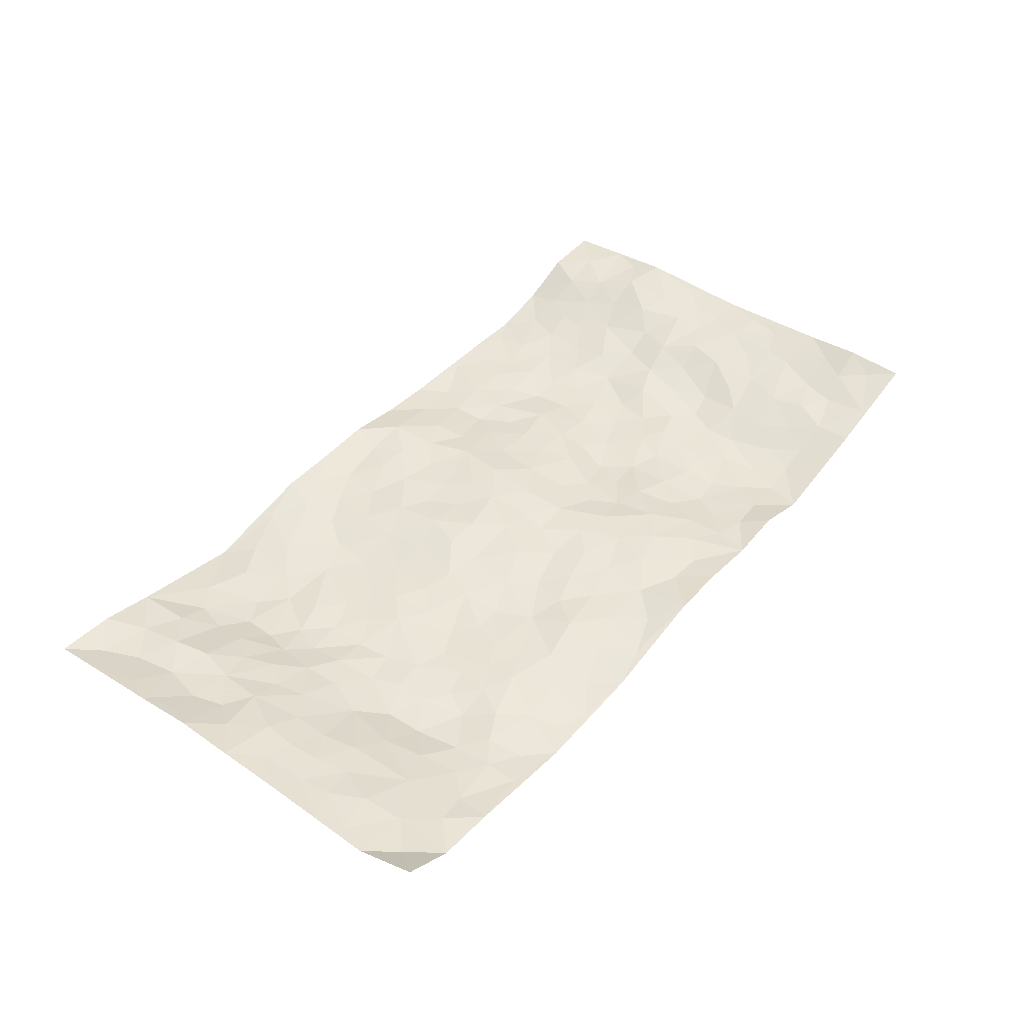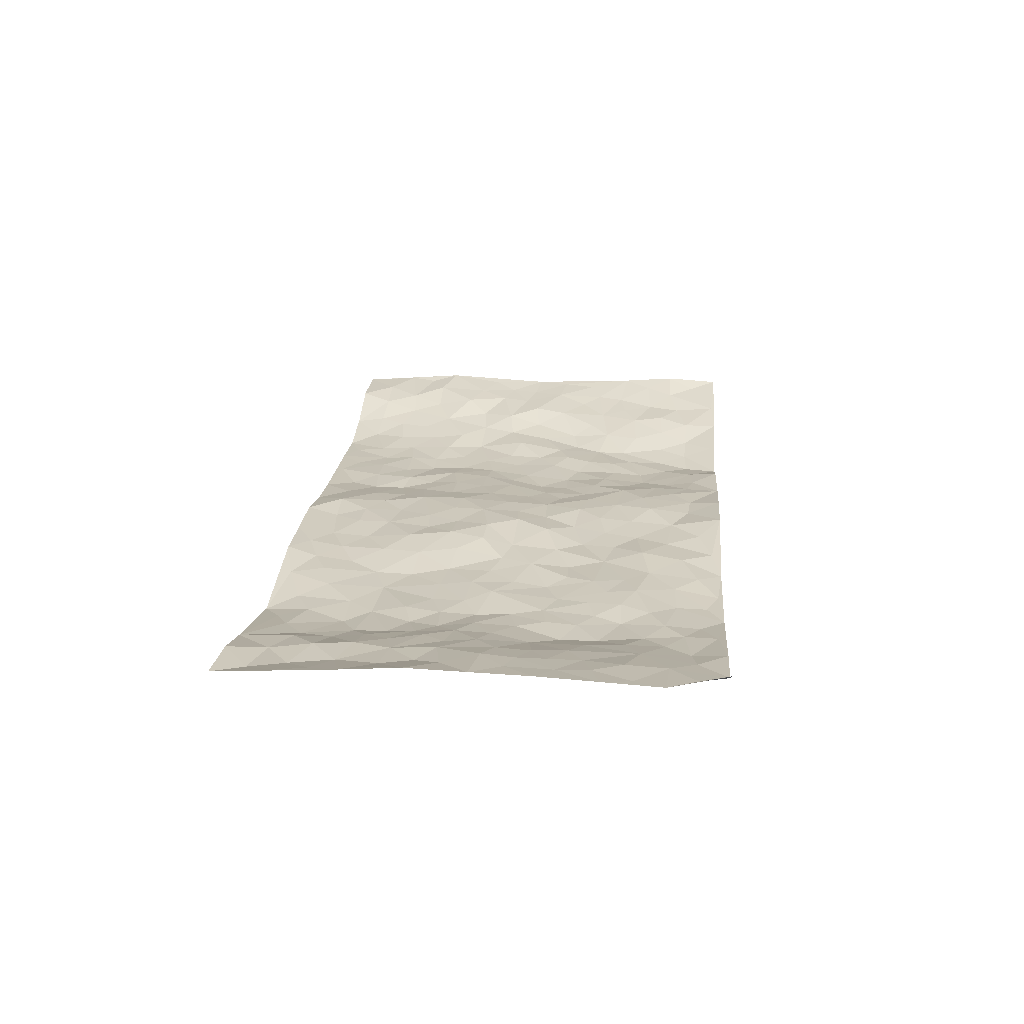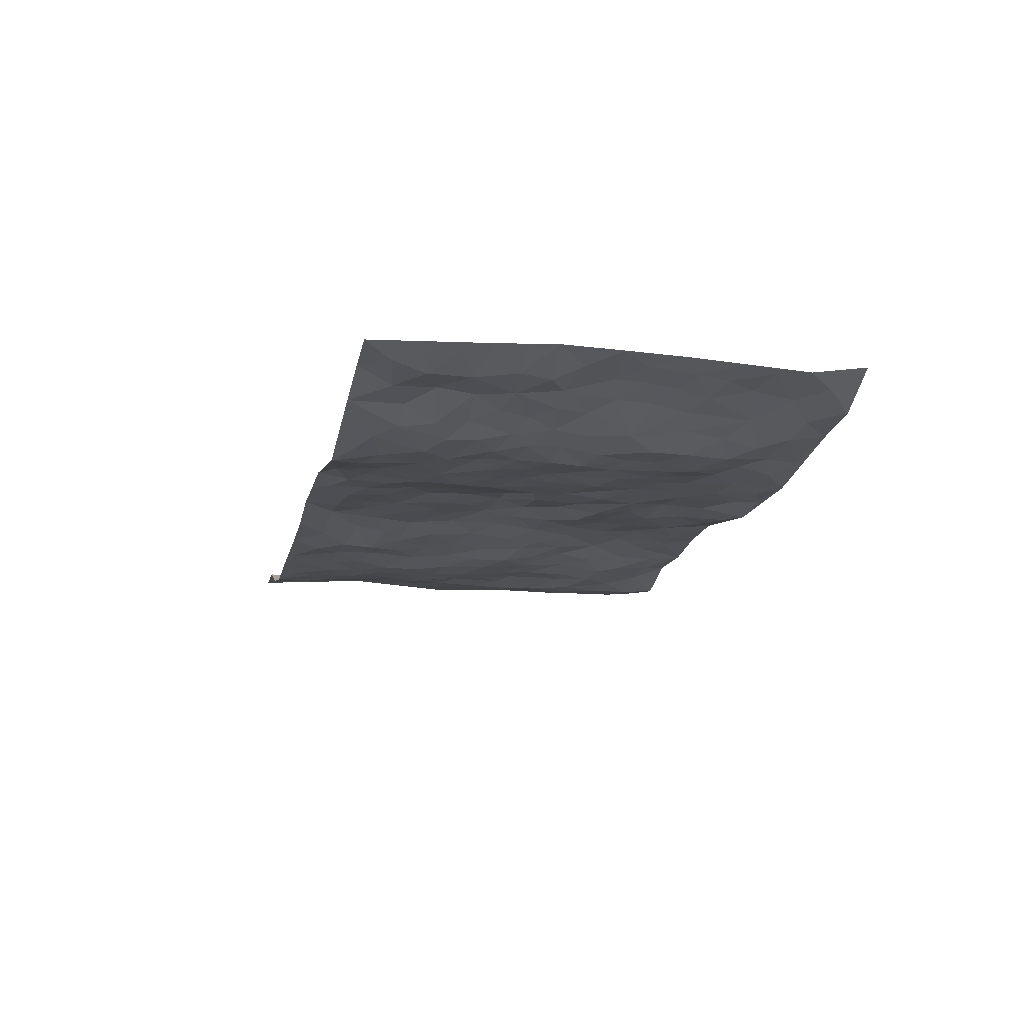
<metadata>
{"format":"obj","ext":"obj","renderer":"f3d","projection":"perspective","resolution":1024,"background":"white","views":[{"elev":44.1,"azim":-52.2,"up":"+Z"},{"elev":20.9,"azim":-85.0,"up":"+Z"},{"elev":-16.0,"azim":-102.8,"up":"+Z"}]}
</metadata>
<code>
v -0.9689 0.002892 0.07194
v -0.9737 1 0.04161
v 0.972 0.001534 0.06405
v 0.9752 0.9982 0.04482
v -0.7946 0.3924 0.02636
v -0.975 0.5009 0.06229
v -0.8552 0.3576 0.03873
v 0.0005312 0.002283 0.01184
v -0.9776 0.2508 0.05356
v -0.9201 0.3381 0.0475
v -0.7362 0.001515 0.002867
v -0.9789 0.1257 0.04752
v -0.7105 0.2926 0.002533
v -0.8593 0.001845 0.01416
v -0.8396 0.2882 0.03083
v -0.4913 0.001848 -0.03501
v -0.9572 0.1882 0.04752
v -0.2933 0.166 -0.009264
v -0.7753 0.3217 0.0203
v -0.8623 0.1198 0.03118
v -0.9239 0.06359 0.03588
v -0.7974 0.06426 0.01044
v -0.6748 0.1267 -0.0111
v -0.7265 0.07459 -0.004836
v -0.8722 0.2069 0.04036
v -0.9085 0.2701 0.04402
v -0.7691 0.1766 0.01583
v -0.6928 0.2093 -0.001557
v -0.8598 0.4883 0.04699
v -0.976 0.3758 0.05932
v -0.7324 0.998 0.007394
v -0.5377 0.2217 -0.02625
v 0.2619 0.1578 -0.008861
v -0.9734 0.751 0.05613
v -0.3668 0.3924 -0.02083
v -0.7796 0.7528 0.02301
v -0.7963 0.8314 0.02512
v -0.5825 0.4422 -0.01902
v -0.6009 0.605 -0.01665
v -0.4901 0.9973 -0.04144
v -0.9515 0.6882 0.05342
v -0.6603 0.5622 0.002056
v -0.3903 0.7532 -0.02454
v -0.5105 0.2793 -0.02193
v -0.4607 0.2246 -0.01467
v -0.4962 0.1617 -0.01638
v -0.4483 0.6361 -0.02266
v -0.3661 0.5593 -0.0137
v 0.166 0.4735 -0.00632
v -0.3339 0.2201 -0.01087
v -0.2101 0.6098 0.002084
v -0.3745 0.6286 -0.01909
v -0.3018 0.05643 -0.01783
v -0.6291 0.7095 -0.01962
v -0.3957 0.1934 -0.008926
v -0.8695 0.6174 0.03183
v -0.03668 0.348 -0.004394
v 0.05847 0.3394 0.005507
v 0.2972 0.4515 -0.02673
v -0.09493 0.5504 0.01852
v -0.1654 0.5548 0.01225
v 0.0935 0.6296 0.01247
v -0.6355 0.3462 -0.02281
v -0.7467 0.5737 0.01731
v -0.9465 0.8113 0.04496
v -0.561 0.1288 -0.01603
v -0.3673 0.01266 -0.0325
v -0.7925 0.466 0.02945
v -0.619 0.1717 -0.02019
v -0.6154 0.01814 -0.01616
v -0.2432 0.003033 -0.03328
v -0.617 0.08793 -0.01394
v -0.5482 0.05332 -0.02666
v -0.4319 0.03767 -0.03282
v -0.4517 0.1036 -0.02265
v -0.8893 0.6859 0.03174
v -0.9658 0.8755 0.0466
v -0.7343 0.5089 0.01842
v 0.001007 0.997 0.01036
v -0.8006 0.6752 0.0237
v -0.5636 0.3145 -0.02056
v -0.513 0.4605 -0.02382
v 0.007326 0.5705 0.01707
v -0.04871 0.4816 0.01575
v 0.003981 0.4195 0.002629
v -0.1232 0.1282 -0.00639
v -0.5704 0.6693 -0.02352
v -0.911 0.5628 0.04907
v -0.7305 0.691 0.01072
v -0.4495 0.2963 -0.01809
v -0.6338 0.2669 -0.02284
v -0.502 0.6881 -0.0192
v -0.1715 0.4844 -0.00113
v -0.2614 0.4351 -0.009129
v -0.6475 0.6485 -0.008805
v -0.009386 0.1171 -0.002873
v -0.4151 0.5098 -0.01361
v -0.3433 0.2874 -0.01215
v -0.2394 0.5028 -0.005781
v -0.1794 0.3811 -0.006544
v -0.9729 0.6263 0.06506
v -0.7032 0.6227 0.01004
v -0.8098 0.5799 0.03328
v -0.3626 0.1093 -0.01692
v -0.5217 0.5326 -0.02367
v -0.6845 0.4062 -0.007902
v -0.1286 0.3239 -0.0123
v -0.1483 0.2491 -0.008079
v -0.5182 0.6112 -0.02212
v 0.1098 0.7283 0.00593
v -0.002213 0.2147 0.0009795
v -0.07166 0.2731 -0.003694
v 0.005781 0.2883 0.004013
v -0.4296 0.3631 -0.02075
v -0.196 0.1836 0.0001698
v -0.6539 0.4878 -0.003749
v -0.5578 0.3807 -0.01833
v -0.4928 0.3909 -0.02061
v -0.3067 0.5234 -0.01154
v -0.2579 0.3495 -0.01687
v -0.3547 0.4664 -0.01515
v -0.2256 0.2701 -0.01339
v -0.09009 0.4096 0.009549
v -0.5941 0.5311 -0.01005
v -0.0908 0.1982 -0.006199
v -0.2128 0.0928 -0.008526
v -0.3993 0.2574 -0.01316
v -0.9237 0.4381 0.05239
v -0.8637 0.4207 0.04307
v 0.093 0.4225 0.001257
v 0.2105 0.2379 0.002092
v 0.08376 0.5162 0.009197
v 0.02036 0.4874 0.009736
v 0.1663 0.3926 -0.009219
v 0.7879 0.4971 0.02841
v 0.2202 0.4336 -0.01449
v 0.2674 0.314 -0.008902
v 0.1613 0.5667 0.001644
v 0.1217 0.9969 -0.00895
v -0.2914 0.6188 -0.01601
v 0.4246 0.8806 -0.02414
v 0.4905 0.9993 -0.02636
v -0.2143 0.7805 -0.003951
v -0.05766 0.8635 0.003073
v -0.3215 0.3478 -0.01432
v -0.459 0.5655 -0.01929
v -0.07259 0.05315 -0.00545
v -0.1566 0.02303 -0.01739
v 0.1246 0.002518 0.008782
v 0.01426 0.8591 0.006039
v -0.01609 0.6987 0.006762
v 0.4228 0.1979 -0.03356
v 0.3423 0.2903 -0.01727
v 0.5917 0.5275 -0.008128
v 0.5263 0.5475 -0.02417
v 0.4573 0.1367 -0.03274
v 0.5243 0.2292 -0.03253
v 0.415 0.3623 -0.0248
v 0.02353 0.64 0.01309
v -0.05883 0.6263 0.009915
v -0.1466 0.7292 0.006277
v -0.08631 0.692 0.003828
v -0.05966 0.7903 0.002928
v -0.1364 0.6322 0.01342
v 0.02162 0.7737 0.002559
v 0.244 0.998 -0.0191
v -0.01744 0.9258 6.965e-05
v -0.2687 0.8459 -0.01471
v -0.1988 0.8798 -0.007263
v -0.3151 0.7804 -0.02048
v -0.2457 0.9971 0.0066
v -0.2279 0.6954 -0.003258
v -0.3166 0.6994 -0.02202
v -0.1394 0.8291 -0.004055
v -0.1217 0.9976 0.006037
v 0.2179 0.7453 -0.01401
v 0.1742 0.6664 -0.004027
v 0.3279 0.595 -0.01393
v 0.2619 0.5225 -0.0108
v 0.2669 0.6656 -0.01013
v 0.4244 0.7447 -0.03107
v 0.3567 0.6834 -0.01667
v 0.286 0.7327 -0.01997
v 0.06979 0.9278 0.009406
v 0.07967 0.8221 0.004045
v 0.1463 0.8568 -0.001383
v 0.2496 0.8727 -0.02273
v 0.3213 0.7933 -0.02011
v 0.2331 0.5951 -0.005987
v -0.8795 0.8675 0.0204
v -0.6838 0.8159 -0.01158
v -0.8667 0.7748 0.02501
v -0.8511 0.9964 0.03741
v -0.9183 0.9406 0.02762
v -0.8074 0.9206 0.01725
v -0.7306 0.8847 0.009794
v -0.6065 0.9287 -0.02081
v -0.6637 0.8853 -0.01538
v -0.687 0.7455 -0.00183
v -0.5626 0.8134 -0.03186
v -0.6243 0.7803 -0.0234
v -0.5124 0.9001 -0.02932
v -0.3922 0.8774 -0.01967
v -0.5463 0.9594 -0.03106
v -0.466 0.8152 -0.02683
v -0.4435 0.9354 -0.02875
v -0.3462 0.9718 -0.01346
v -0.5132 0.7598 -0.02858
v -0.3209 0.9005 -0.012
v -0.2587 0.9302 -0.008317
v 0.1564 0.784 -0.006733
v 0.2538 0.8035 -0.02516
v 0.1878 0.9323 -0.01372
v 0.393 0.8125 -0.02544
v 0.3369 0.8809 -0.02067
v 0.3814 0.9828 -0.02425
v 0.2879 0.9375 -0.027
v 0.442 0.9486 -0.02668
v 0.381 0.4938 -0.02737
v 0.3261 0.5291 -0.02169
v 0.4849 0.6047 -0.02543
v 0.4326 0.6649 -0.02934
v 0.4066 0.5884 -0.02528
v 0.3535 0.1912 -0.02838
v 0.4825 0.3356 -0.02039
v 0.4605 0.523 -0.02792
v 0.3472 0.3884 -0.02485
v -0.1233 0.9143 -0.00496
v -0.1834 0.9574 -0.001295
v 0.3215 0.1338 -0.0221
v 0.6112 0.0156 -0.0174
v 0.2016 0.333 -0.009217
v 0.2714 0.3848 -0.02022
v 0.5854 0.2494 -0.0286
v 0.7363 0.9993 -0.006543
v 0.9727 0.2503 0.06169
v 0.4926 0.8128 -0.02549
v 0.7181 0.4883 0.003537
v 0.4891 0.7475 -0.02802
v 0.9755 0.4997 0.05059
v 0.6682 0.2953 -0.005429
v 0.5104 0.4688 -0.02193
v 0.7752 0.3113 0.01698
v 0.5626 0.4167 -0.01711
v 0.4901 0.003608 -0.04017
v 0.09106 0.2517 0.00674
v 0.5067 0.07867 -0.04158
v 0.1356 0.3189 0.002978
v 0.4175 0.2677 -0.02589
v 0.8703 0.2651 0.03432
v 0.6426 0.4632 -0.01243
v 0.5795 0.08334 -0.03168
v 0.4498 0.4268 -0.02182
v 0.6091 0.3735 -0.02372
v 0.2873 0.2332 -0.01566
v 0.4797 0.2724 -0.02261
v 0.2663 0.07878 -0.01086
v 0.3716 0.005223 -0.00402
v 0.2476 0.001986 -0.006333
v 0.2031 0.1146 -0.001497
v 0.06902 0.169 0.008536
v 0.1465 0.1894 0.006893
v 0.6142 0.1487 -0.02538
v 0.7737 0.4233 0.02165
v 0.7451 0.2216 0.0144
v 0.6516 0.08154 -0.01642
v 0.6704 0.3859 -0.01168
v 0.716 0.3402 0.006395
v 0.8822 0.326 0.03735
v 0.7425 0.5682 0.01916
v 0.6906 0.1463 -0.0009982
v 0.7599 0.1503 0.01915
v 0.8372 0.3676 0.02837
v 0.938 0.3493 0.04953
v 0.8823 0.4384 0.04079
v 0.5836 0.3147 -0.0271
v 0.8173 0.1062 0.02363
v 0.3347 0.06426 -0.01718
v 0.4135 0.07074 -0.02355
v 0.07233 0.07724 -0.002191
v 0.1444 0.07208 -0.001438
v 0.9725 0.7495 0.06469
v 0.7292 0.07972 0.009202
v 0.6545 0.2169 -0.008822
v 0.957 0.4244 0.0508
v 0.9038 0.5088 0.04018
v 0.8052 0.2507 0.02392
v 0.5349 0.15 -0.03711
v 0.7317 0.002037 0.008231
v 0.5038 0.3951 -0.0164
v 0.9342 0.06398 0.05333
v 0.9691 0.1261 0.07226
v 0.8371 0.1805 0.02582
v 0.8932 0.1246 0.04457
v 0.8253 0.009444 0.02988
v 0.9317 0.1882 0.05301
v 0.6665 0.5567 -0.004559
v 0.6923 0.6335 -0.000829
v 0.5872 0.637 -0.0221
v 0.8215 0.6914 0.03848
v 0.6331 0.7722 -0.01473
v 0.9529 0.6246 0.05315
v 0.7664 0.6422 0.01666
v 0.8519 0.5949 0.03672
v 0.7333 0.7445 0.008689
v 0.8433 0.5303 0.03231
v 0.9132 0.5738 0.04233
v 0.8878 0.6591 0.04629
v 0.6407 0.6932 -0.007115
v 0.5667 0.7249 -0.01958
v 0.511 0.6754 -0.02608
v 0.8498 0.8526 0.03787
v 0.7135 0.8719 -0.003226
v 0.8101 0.777 0.02668
v 0.8924 0.7781 0.05137
v 0.78 0.8447 0.01502
v 0.971 0.8738 0.05424
v 0.6953 0.8031 -0.003918
v 0.9497 0.8109 0.05318
v 0.7428 0.9324 0.001014
v 0.8516 0.9991 0.03993
v 0.6142 0.999 -0.03109
v 0.8179 0.9266 0.02866
v 0.9031 0.9282 0.04586
v 0.6645 0.9352 -0.02055
v 0.5587 0.9024 -0.02546
v 0.4931 0.8821 -0.0285
v 0.5522 0.9705 -0.02901
v 0.5718 0.8228 -0.02411
v 0.6384 0.8615 -0.01733
f 29 6 128
f 12 21 20
f 26 10 9
f 55 45 46
f 27 19 15
f 26 9 17
f 101 6 88
f 12 1 21
f 7 15 19
f 125 86 96
f 84 123 85
f 129 29 128
f 25 27 15
f 12 20 17
f 73 75 66
f 22 14 11
f 26 17 25
f 9 12 17
f 25 15 26
f 5 129 7
f 52 146 48
f 55 18 50
f 7 19 5
f 20 27 25
f 124 82 105
f 41 76 34
f 20 14 22
f 14 20 21
f 14 21 1
f 24 22 11
f 24 27 22
f 72 66 69
f 69 32 91
f 70 24 11
f 24 23 27
f 17 20 25
f 27 20 22
f 10 15 7
f 10 26 15
f 23 28 27
f 27 13 19
f 28 23 69
f 13 27 28
f 119 121 94
f 10 7 129
f 6 30 128
f 9 10 30
f 36 192 80
f 80 102 89
f 118 81 44
f 64 103 78
f 115 126 86
f 45 32 46
f 91 63 13
f 129 68 29
f 95 87 54
f 95 54 199
f 202 40 204
f 82 97 105
f 29 88 6
f 18 55 104
f 148 126 71
f 38 82 124
f 50 18 122
f 117 82 38
f 5 19 106
f 82 117 118
f 80 64 102
f 127 45 55
f 194 77 190
f 98 35 114
f 39 124 105
f 127 50 98
f 106 19 13
f 66 75 46
f 39 95 42
f 63 117 38
f 95 89 102
f 101 56 76
f 51 140 99
f 18 53 126
f 62 83 132
f 45 127 90
f 112 113 57
f 103 29 68
f 130 85 58
f 109 39 105
f 35 94 121
f 113 246 58
f 151 165 163
f 120 100 94
f 114 127 98
f 192 190 65
f 95 39 87
f 36 191 37
f 67 104 74
f 56 101 88
f 13 63 106
f 192 34 76
f 268 241 243
f 108 115 125
f 93 84 60
f 133 84 85
f 156 288 157
f 101 76 41
f 80 103 64
f 105 97 146
f 99 61 51
f 92 109 47
f 125 96 111
f 158 227 153
f 75 104 55
f 69 66 32
f 81 91 32
f 106 78 68
f 42 64 78
f 77 34 65
f 24 70 72
f 75 73 16
f 16 71 67
f 2 34 77
f 13 28 91
f 103 56 88
f 56 80 76
f 72 69 23
f 11 16 70
f 16 73 70
f 16 67 74
f 115 18 126
f 24 72 23
f 73 72 70
f 16 74 75
f 72 73 66
f 32 45 44
f 84 83 60
f 66 46 32
f 78 106 116
f 117 63 81
f 67 53 104
f 103 68 78
f 69 91 28
f 36 80 89
f 106 38 116
f 106 68 5
f 81 118 117
f 62 132 138
f 32 44 81
f 53 67 71
f 57 58 85
f 123 100 107
f 93 60 61
f 33 230 224
f 8 96 147
f 132 133 130
f 140 48 119
f 93 100 123
f 122 98 50
f 164 60 160
f 53 71 126
f 125 112 108
f 193 194 195
f 75 55 46
f 63 91 81
f 56 103 80
f 196 198 31
f 18 104 53
f 121 48 97
f 38 106 63
f 118 97 82
f 97 35 121
f 51 172 140
f 130 134 49
f 87 39 109
f 288 252 263
f 97 114 35
f 47 43 92
f 57 113 58
f 248 130 58
f 34 101 41
f 114 90 127
f 116 124 42
f 145 94 35
f 118 114 97
f 167 79 175
f 98 145 35
f 85 123 57
f 43 47 52
f 199 36 89
f 42 78 116
f 159 83 62
f 88 29 103
f 74 104 75
f 118 44 90
f 173 140 172
f 42 95 102
f 190 192 37
f 65 190 77
f 89 95 199
f 125 111 112
f 92 87 109
f 18 115 122
f 177 180 176
f 112 57 107
f 109 105 146
f 93 94 100
f 285 286 275
f 96 86 147
f 137 232 131
f 57 123 107
f 87 92 208
f 49 134 136
f 132 130 49
f 161 164 162
f 50 127 55
f 122 108 107
f 122 107 100
f 48 140 52
f 118 90 114
f 99 119 94
f 123 84 93
f 36 37 192
f 48 121 119
f 120 122 100
f 39 42 124
f 38 124 116
f 248 58 246
f 44 45 90
f 98 122 120
f 146 52 47
f 94 93 99
f 168 209 170
f 212 183 188
f 202 197 200
f 42 102 64
f 107 108 112
f 99 93 61
f 8 280 96
f 112 111 113
f 125 115 86
f 115 108 122
f 128 30 10
f 5 68 129
f 10 129 128
f 132 49 138
f 83 84 133
f 130 133 85
f 83 133 132
f 248 134 130
f 156 152 224
f 151 110 165
f 212 186 211
f 153 224 249
f 254 251 244
f 246 261 262
f 225 158 249
f 49 136 179
f 185 184 150
f 214 188 181
f 181 188 182
f 161 163 174
f 143 170 172
f 110 211 185
f 184 79 167
f 174 228 169
f 62 110 159
f 163 150 144
f 210 169 229
f 170 143 168
f 176 211 110
f 98 120 145
f 94 145 120
f 48 146 97
f 109 146 47
f 148 86 126
f 147 86 148
f 71 8 148
f 8 147 148
f 244 276 254
f 232 136 134
f 174 143 161
f 60 83 160
f 163 162 151
f 159 160 83
f 261 281 262
f 259 281 149
f 219 220 59
f 246 113 111
f 33 255 131
f 157 256 152
f 137 255 153
f 230 278 279
f 262 260 33
f 154 155 242
f 131 255 137
f 248 131 232
f 281 280 149
f 259 258 278
f 220 179 59
f 159 151 160
f 162 160 151
f 164 61 60
f 228 174 144
f 144 174 163
f 159 110 151
f 161 172 164
f 186 184 185
f 161 162 163
f 61 164 51
f 160 162 164
f 187 217 213
f 150 163 165
f 205 202 200
f 79 184 139
f 170 43 173
f 174 169 143
f 161 143 172
f 167 144 150
f 176 180 183
f 172 170 173
f 223 226 221
f 185 150 165
f 99 140 119
f 207 206 203
f 172 51 164
f 43 52 173
f 173 52 140
f 167 175 228
f 228 229 169
f 210 168 169
f 177 110 62
f 189 138 179
f 62 138 177
f 136 232 233
f 181 182 222
f 150 184 167
f 178 180 189
f 49 179 138
f 177 138 189
f 180 178 182
f 178 179 220
f 307 308 304
f 222 223 221
f 215 187 188
f 176 183 212
f 187 213 186
f 214 215 188
f 185 211 186
f 237 181 239
f 182 188 183
f 110 185 165
f 216 215 141
f 211 176 212
f 182 183 180
f 176 110 177
f 213 184 186
f 178 189 179
f 177 189 180
f 195 190 37
f 197 198 200
f 195 194 190
f 34 192 65
f 80 192 76
f 37 196 195
f 194 2 77
f 193 2 194
f 196 37 191
f 31 193 195
f 198 196 191
f 31 195 196
f 199 201 191
f 197 204 31
f 198 191 201
f 31 198 197
f 201 199 54
f 36 199 191
f 54 208 201
f 208 43 205
f 208 54 87
f 198 201 200
f 206 205 203
f 43 170 203
f 210 207 209
f 40 202 206
f 31 204 40
f 197 202 204
f 208 205 200
f 43 203 205
f 205 206 202
f 203 209 207
f 171 40 207
f 40 206 207
f 208 200 201
f 43 208 92
f 170 209 203
f 168 143 169
f 207 210 171
f 168 210 209
f 188 187 212
f 212 187 186
f 166 139 213
f 184 213 139
f 237 214 181
f 215 214 141
f 216 141 218
f 213 217 166
f 142 166 216
f 217 216 166
f 187 215 217
f 216 217 215
f 237 141 214
f 142 216 218
f 223 222 182
f 179 136 59
f 223 220 219
f 267 238 251
f 237 327 141
f 223 182 178
f 158 290 253
f 220 223 178
f 59 233 227
f 233 59 136
f 248 246 131
f 153 249 158
f 251 254 267
f 223 219 226
f 111 261 246
f 297 251 238
f 276 256 157
f 167 228 144
f 229 228 175
f 175 171 229
f 229 171 210
f 260 257 33
f 265 271 272
f 266 289 283
f 269 243 250
f 249 224 152
f 266 283 271
f 227 233 137
f 253 227 158
f 325 313 320
f 135 264 275
f 310 329 239
f 270 298 297
f 249 256 225
f 275 273 269
f 311 222 221
f 155 154 299
f 234 276 157
f 310 311 299
f 222 239 181
f 221 226 155
f 266 263 252
f 242 290 244
f 264 273 275
f 273 264 243
f 242 244 154
f 276 290 225
f 288 234 157
f 240 282 302
f 275 286 306
f 225 290 158
f 234 263 284
f 241 254 276
f 233 232 137
f 137 153 227
f 264 135 238
f 244 251 154
f 260 259 257
f 227 253 219
f 33 224 255
f 154 297 299
f 240 302 307
f 297 154 251
f 264 268 243
f 253 226 219
f 271 284 263
f 277 294 293
f 290 242 253
f 241 234 284
f 59 227 219
f 242 155 226
f 252 245 231
f 157 152 156
f 257 230 33
f 152 256 249
f 278 230 257
f 262 33 131
f 224 153 255
f 259 278 257
f 134 248 232
f 230 279 224
f 96 261 111
f 261 96 280
f 280 281 261
f 246 262 131
f 252 247 245
f 268 267 241
f 283 277 272
f 288 247 252
f 275 274 285
f 295 291 294
f 267 268 264
f 263 234 288
f 309 310 299
f 290 276 244
f 283 272 271
f 267 254 241
f 265 243 241
f 236 240 285
f 297 238 270
f 303 305 298
f 241 276 234
f 221 155 299
f 272 277 293
f 250 243 287
f 286 285 240
f 284 271 265
f 271 263 266
f 295 3 291
f 225 256 276
f 241 284 265
f 289 266 231
f 3 292 291
f 321 235 323
f 293 294 296
f 279 278 258
f 245 279 258
f 279 156 224
f 260 281 259
f 280 8 149
f 262 281 260
f 231 266 252
f 267 264 238
f 306 304 270
f 283 289 295
f 243 269 273
f 236 269 250
f 294 292 296
f 274 236 285
f 269 274 275
f 250 287 293
f 245 289 231
f 236 274 269
f 156 279 247
f 242 226 253
f 247 279 245
f 243 265 287
f 288 156 247
f 265 272 293
f 296 292 236
f 293 287 265
f 295 294 277
f 277 283 295
f 236 250 296
f 289 3 295
f 292 294 291
f 293 296 250
f 300 304 308
f 325 320 235
f 329 330 326
f 270 304 303
f 270 303 298
f 309 305 301
f 135 306 270
f 299 297 298
f 298 309 299
f 238 135 270
f 300 314 305
f 303 300 305
f 304 306 307
f 300 303 304
f 282 319 315
f 322 325 235
f 275 306 135
f 307 306 286
f 240 307 286
f 308 307 302
f 302 282 308
f 308 282 315
f 305 309 298
f 310 309 301
f 310 301 329
f 310 239 311
f 222 311 239
f 299 311 221
f 319 312 315
f 312 323 316
f 301 305 318
f 305 314 316
f 300 308 315
f 316 314 312
f 312 314 315
f 315 314 300
f 323 312 324
f 316 313 318
f 282 4 317
f 330 313 325
f 4 321 324
f 235 320 323
f 282 317 319
f 312 319 317
f 326 325 322
f 316 320 313
f 316 318 305
f 142 218 327
f 327 218 141
f 316 323 320
f 324 312 317
f 4 324 317
f 321 323 324
f 318 313 330
f 328 326 322
f 326 327 329
f 329 327 237
f 326 328 327
f 322 142 328
f 327 328 142
f 329 237 239
f 301 318 330
f 326 330 325
f 330 329 301

</code>
